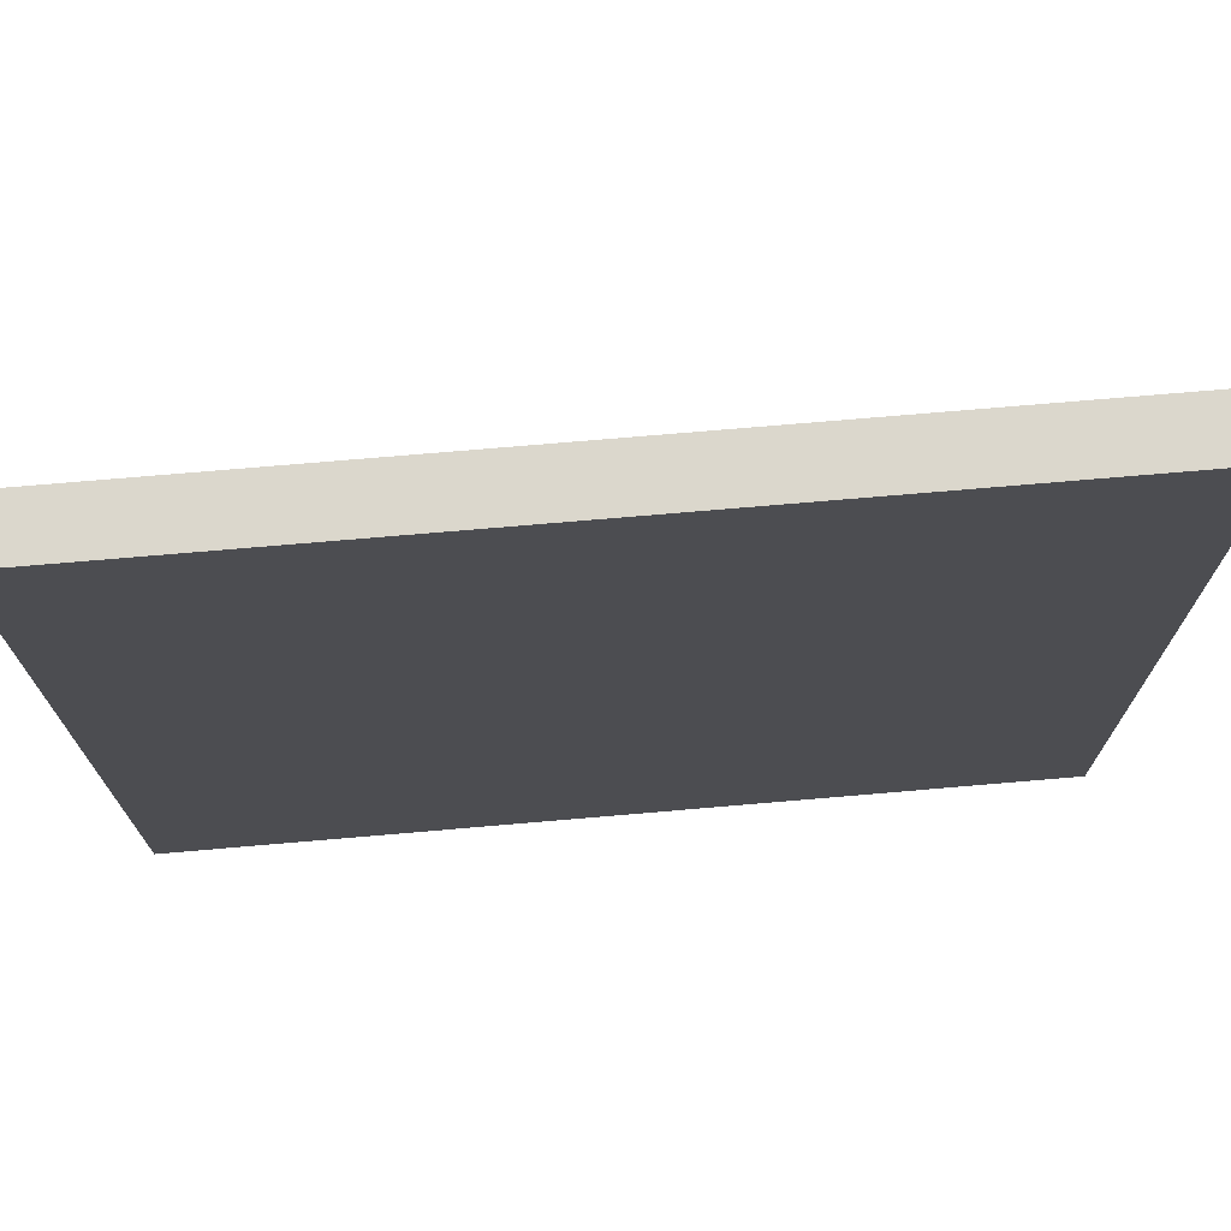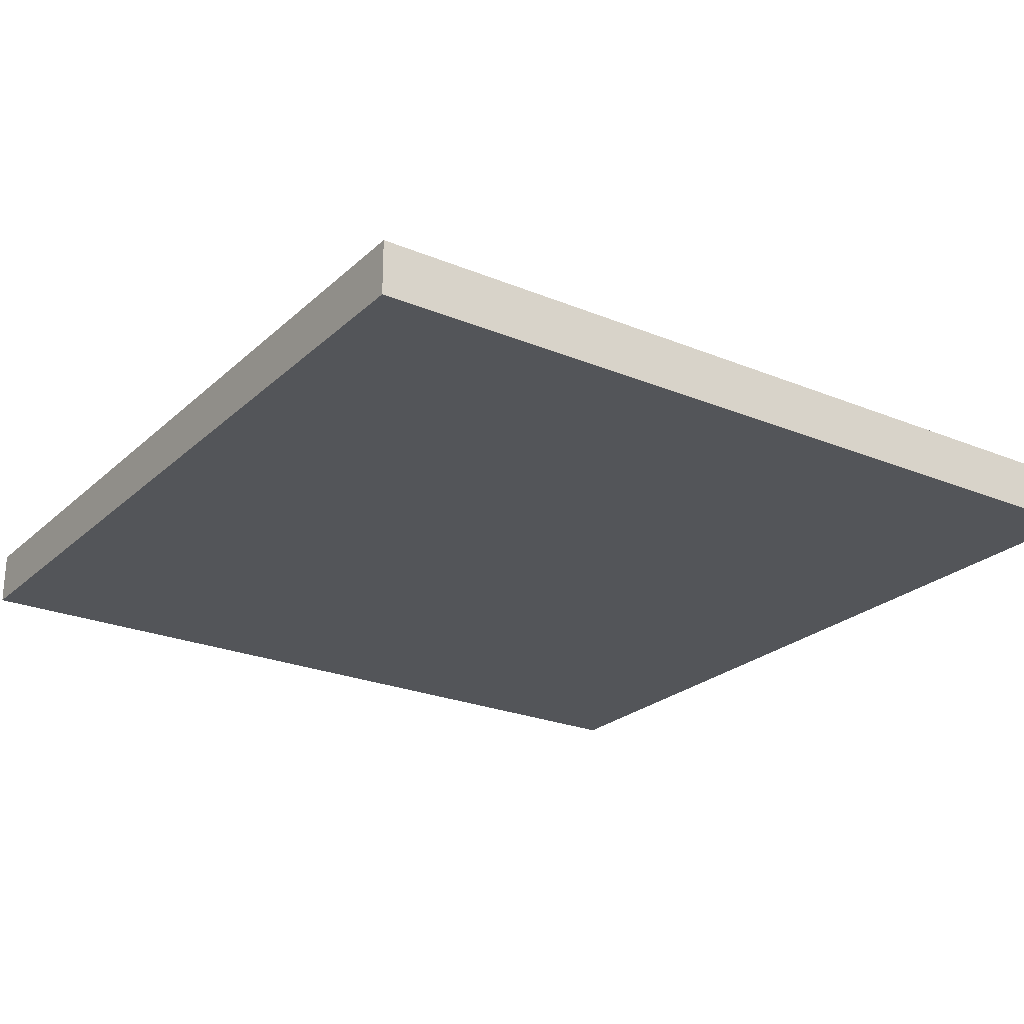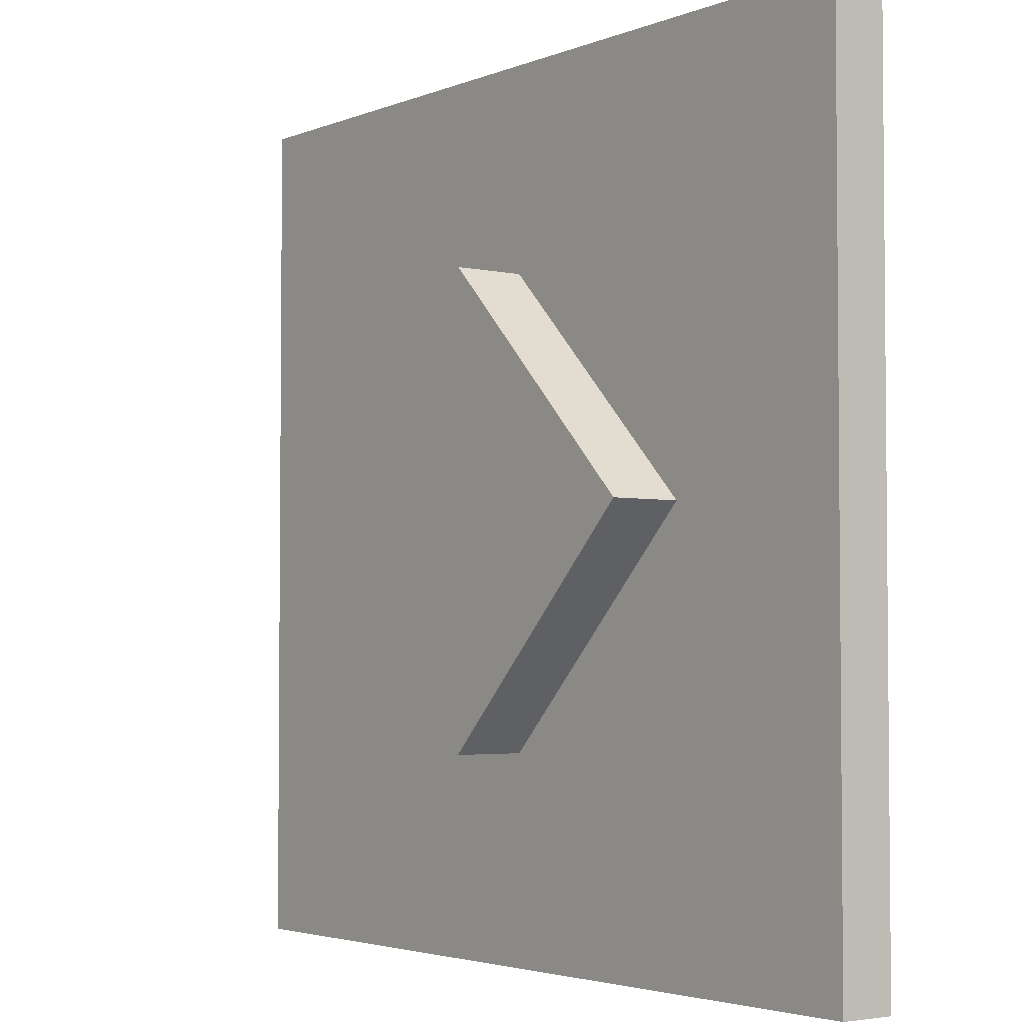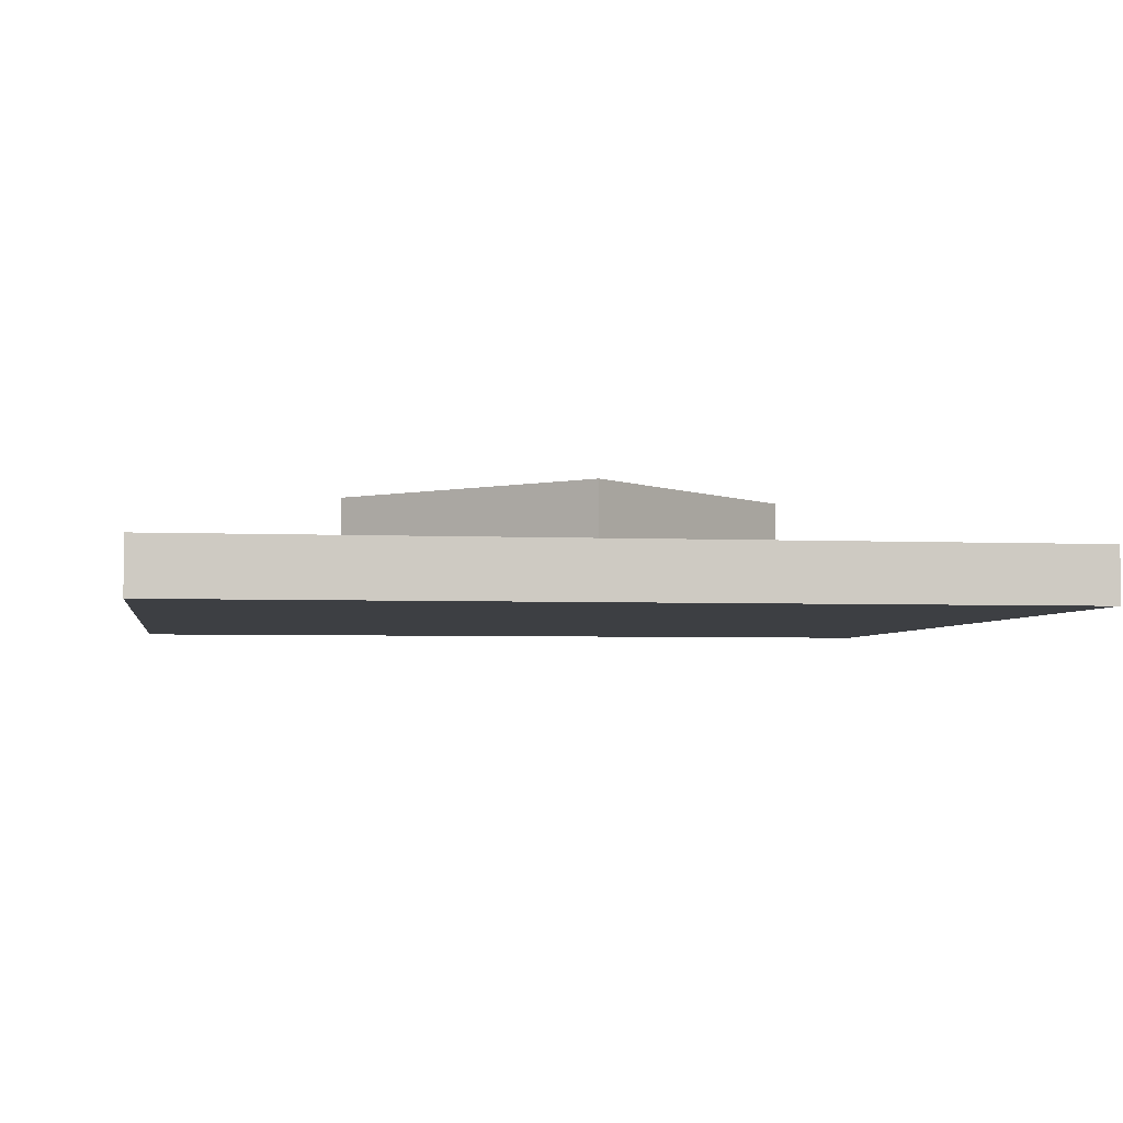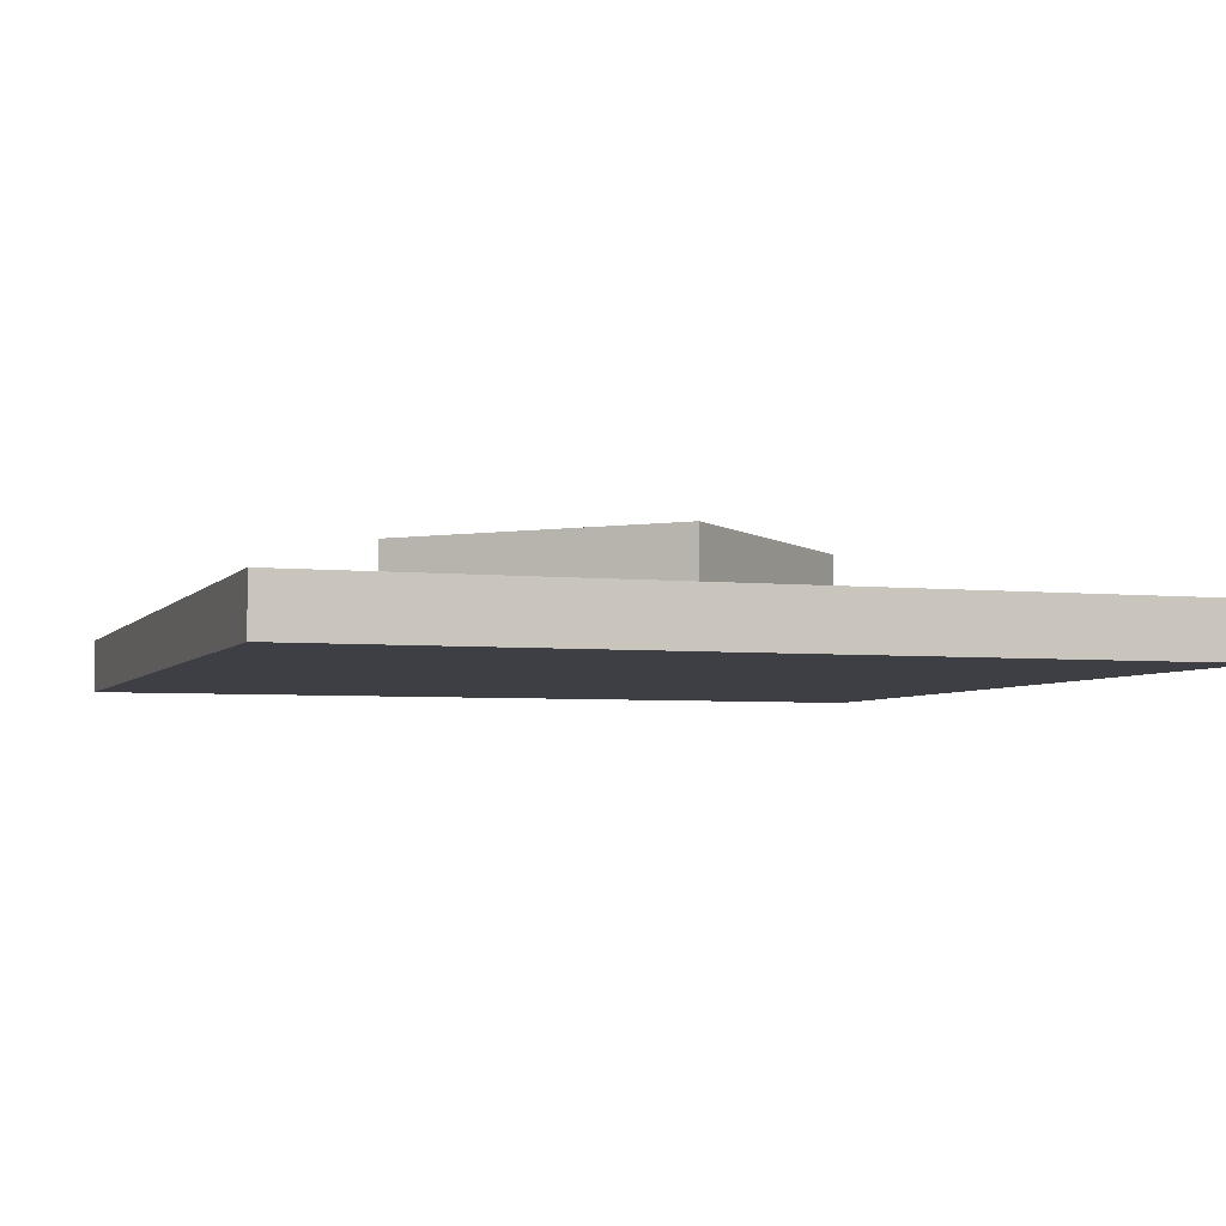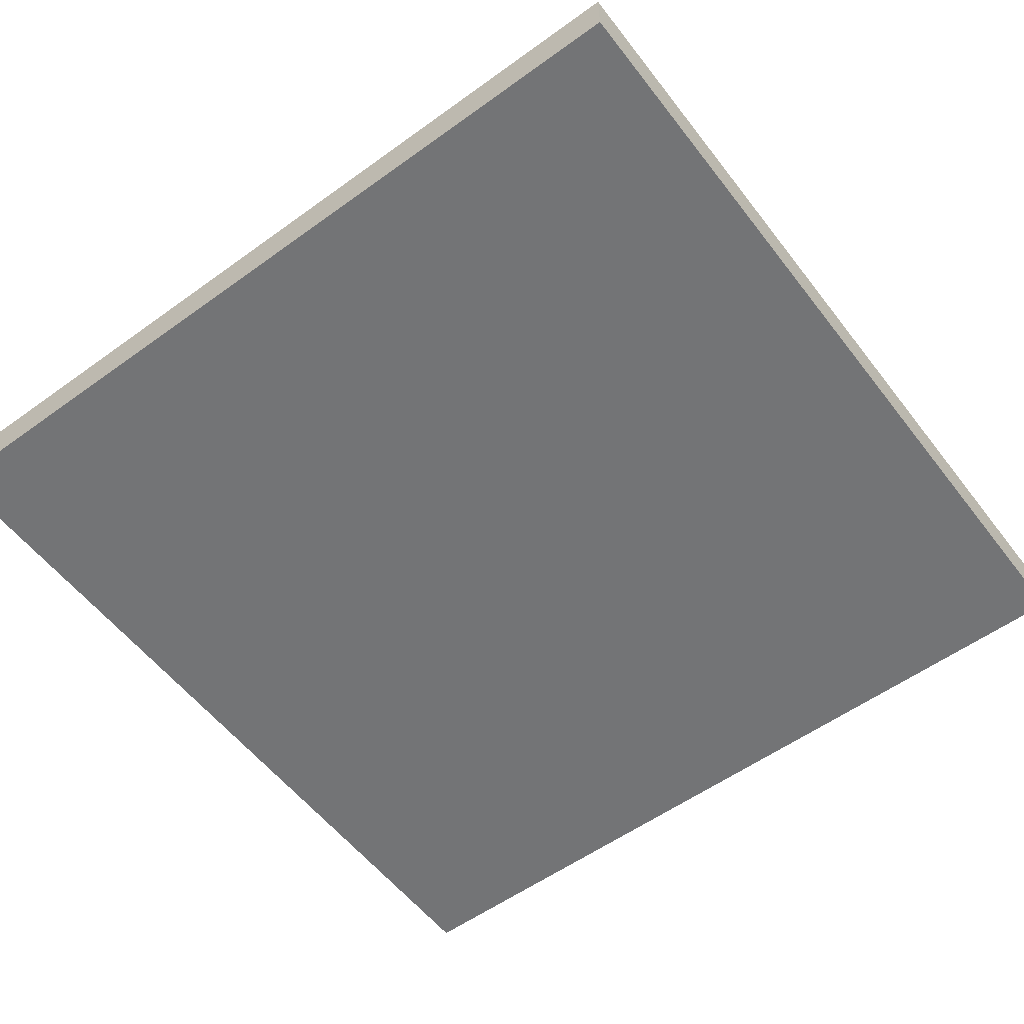
<metadata>
{"format":"obj","ext":"obj","renderer":"f3d","projection":"perspective","resolution":1024,"background":"white","views":[{"elev":73.3,"azim":-4.9,"up":"+Z"},{"elev":-24.2,"azim":145.6,"up":"+Y"},{"elev":-3.3,"azim":-127.1,"up":"+Z"},{"elev":-3.8,"azim":81.2,"up":"+Y"},{"elev":-4.4,"azim":-109.0,"up":"+Y"},{"elev":-56.2,"azim":-142.9,"up":"+Y"}]}
</metadata>
<code>
g obstacle-diamond
v 0.5 0 0.5 1 1 1
v -0.5 0 0.5 1 1 1
v 0.5 0.06333 0.5 1 1 1
v -0.5 0.06333 0.5 1 1 1
v 0.5 0 -0.5 1 1 1
v -0.5 0 -0.5 1 1 1
v 0.5 0.06333 -0.5 1 1 1
v -0.5 0.06333 -0.5 1 1 1
v 0.2653 0.1467 -2.166e-13 1 1 1
v -2.021e-13 0.1467 0.2653 1 1 1
v 2.252e-13 0.1467 -0.2653 1 1 1
v -0.2653 0.1467 2.137e-13 1 1 1
v 2.252e-13 0.06333 -0.2653 1 1 1
v 0.2653 0.06333 -2.166e-13 1 1 1
v -0.2653 0.06333 2.137e-13 1 1 1
v -2.021e-13 0.06333 0.2653 1 1 1
v 0 0.06333 0.2653 1 1 1
v -0.2653 0.06333 0 1 1 1
v 0.2653 0.06333 0 1 1 1
v 0 0.06333 -0.2653 1 1 1
f 3 2 1
f 2 3 4
f 2 5 1
f 5 2 6
f 3 5 7
f 5 3 1
f 2 8 6
f 8 2 4
f 8 5 6
f 5 8 7
f 11 10 9
f 10 11 12
f 9 13 11
f 13 9 14
f 15 11 13
f 11 15 12
f 16 12 15
f 12 16 10
f 10 14 9
f 14 10 16
f 3 17 4
f 4 17 18
f 17 3 19
f 4 18 8
f 7 19 3
f 20 8 18
f 19 7 20
f 20 7 8
g obstacle-diamond
f 3 2 1
f 2 3 4
f 2 5 1
f 5 2 6
f 3 5 7
f 5 3 1
f 2 8 6
f 8 2 4
f 8 5 6
f 5 8 7
f 11 10 9
f 10 11 12
f 9 13 11
f 13 9 14
f 15 11 13
f 11 15 12
f 16 12 15
f 12 16 10
f 10 14 9
f 14 10 16
f 3 17 4
f 4 17 18
f 17 3 19
f 4 18 8
f 7 19 3
f 20 8 18
f 19 7 20
f 20 7 8

</code>
